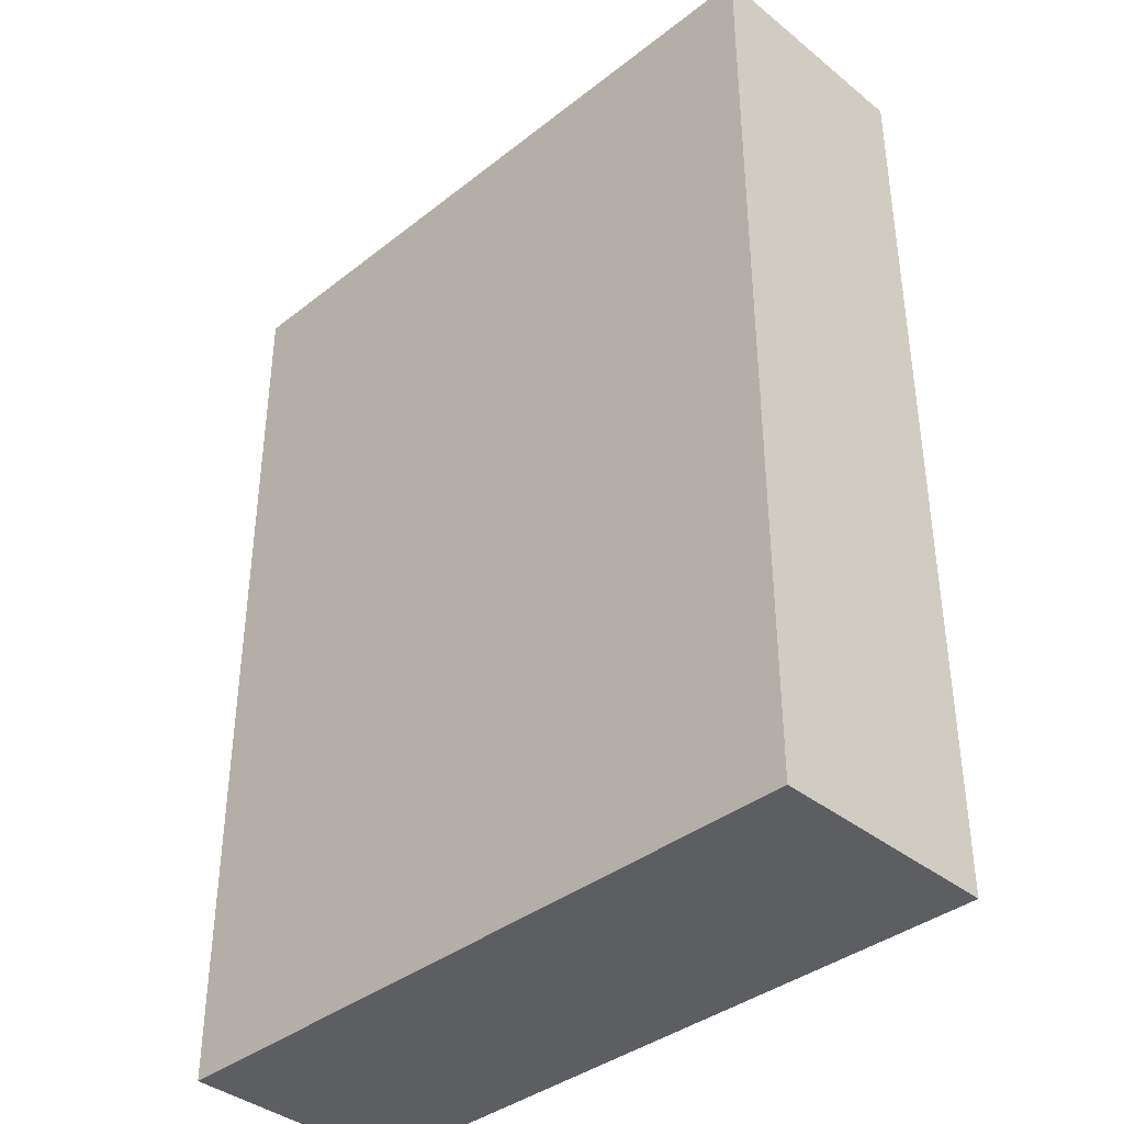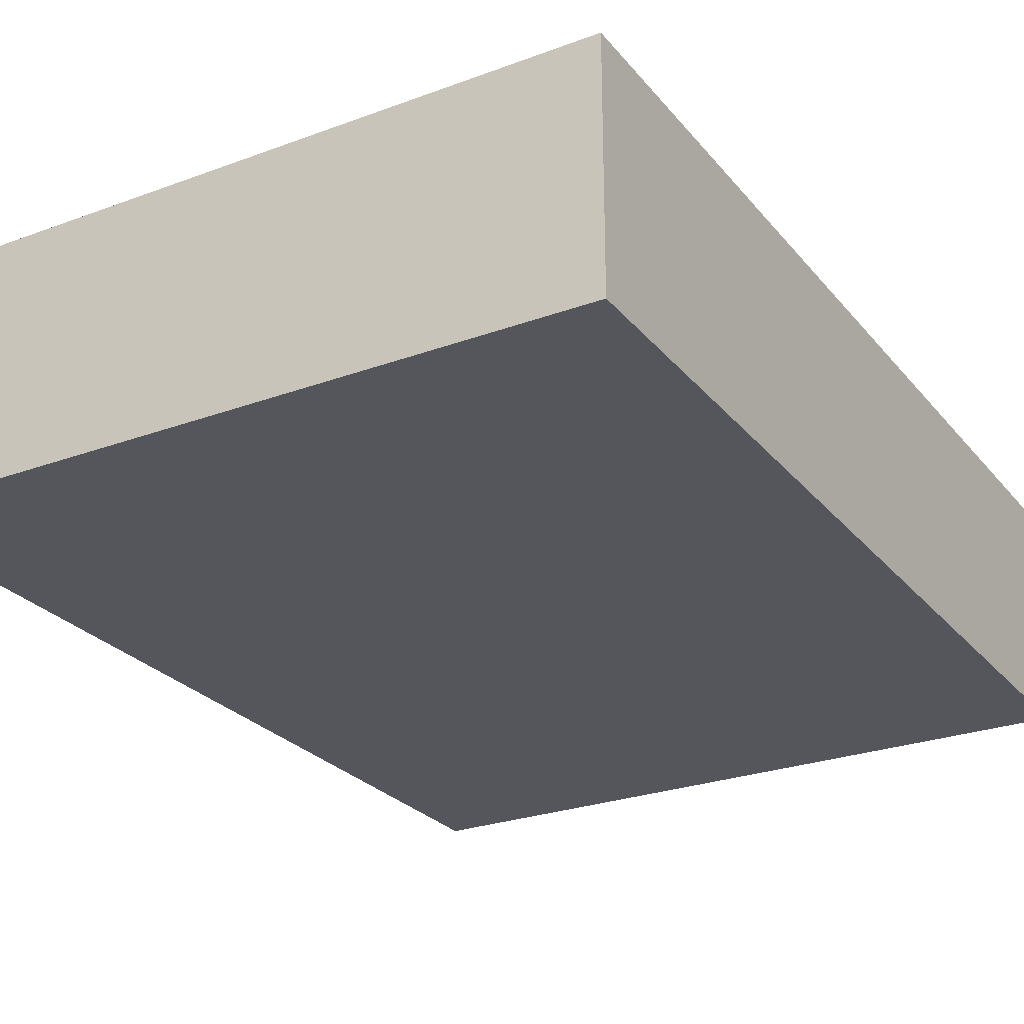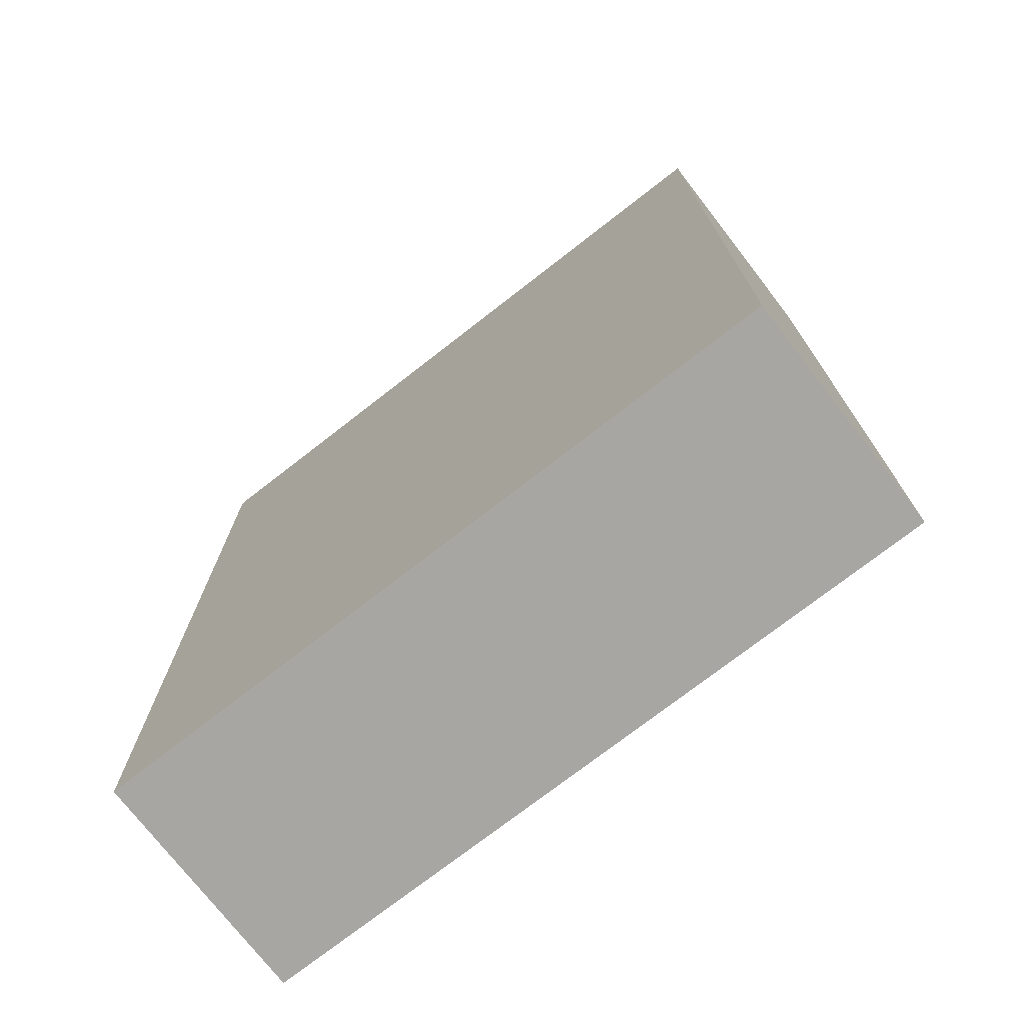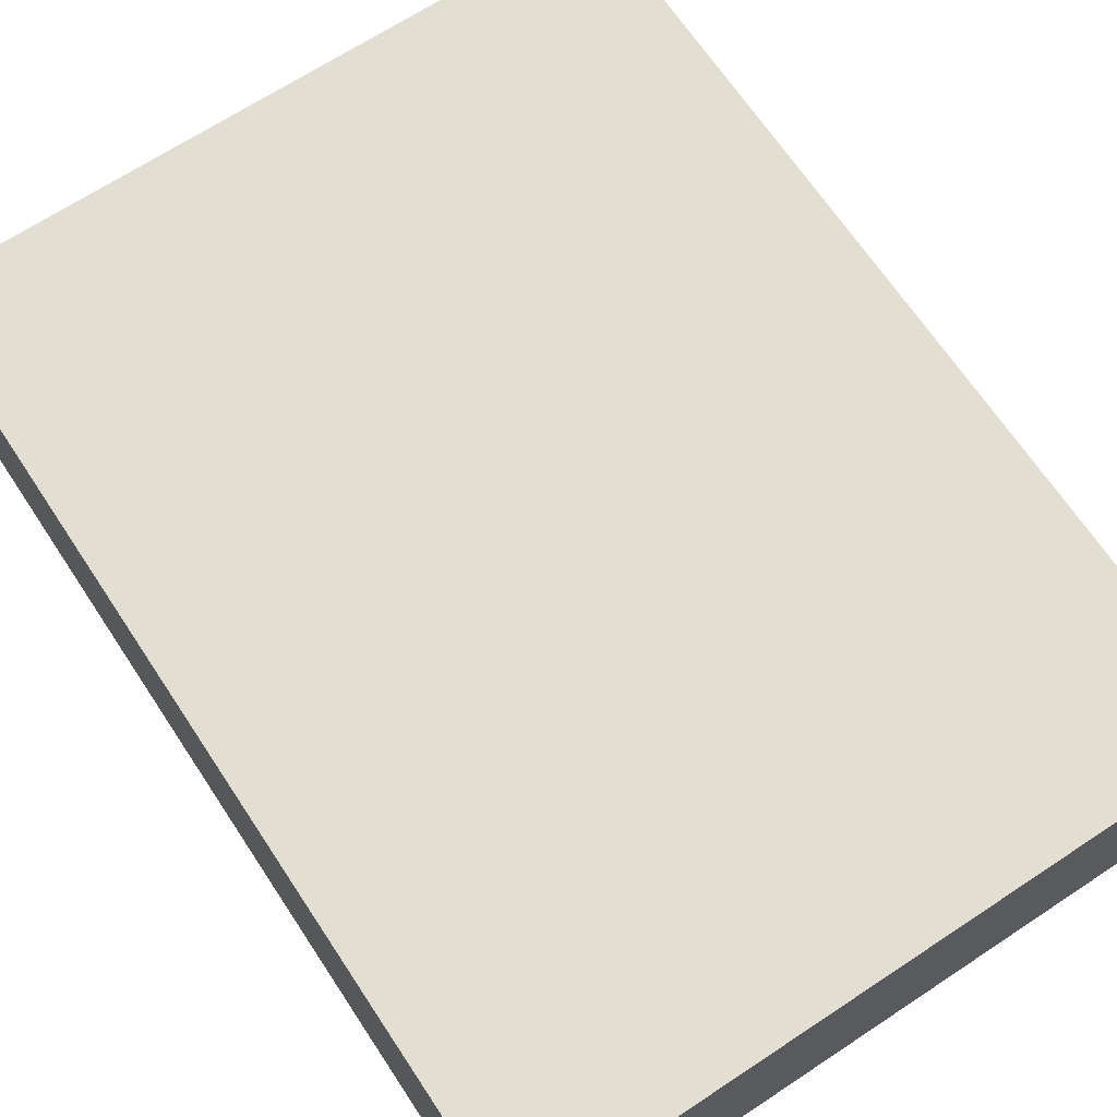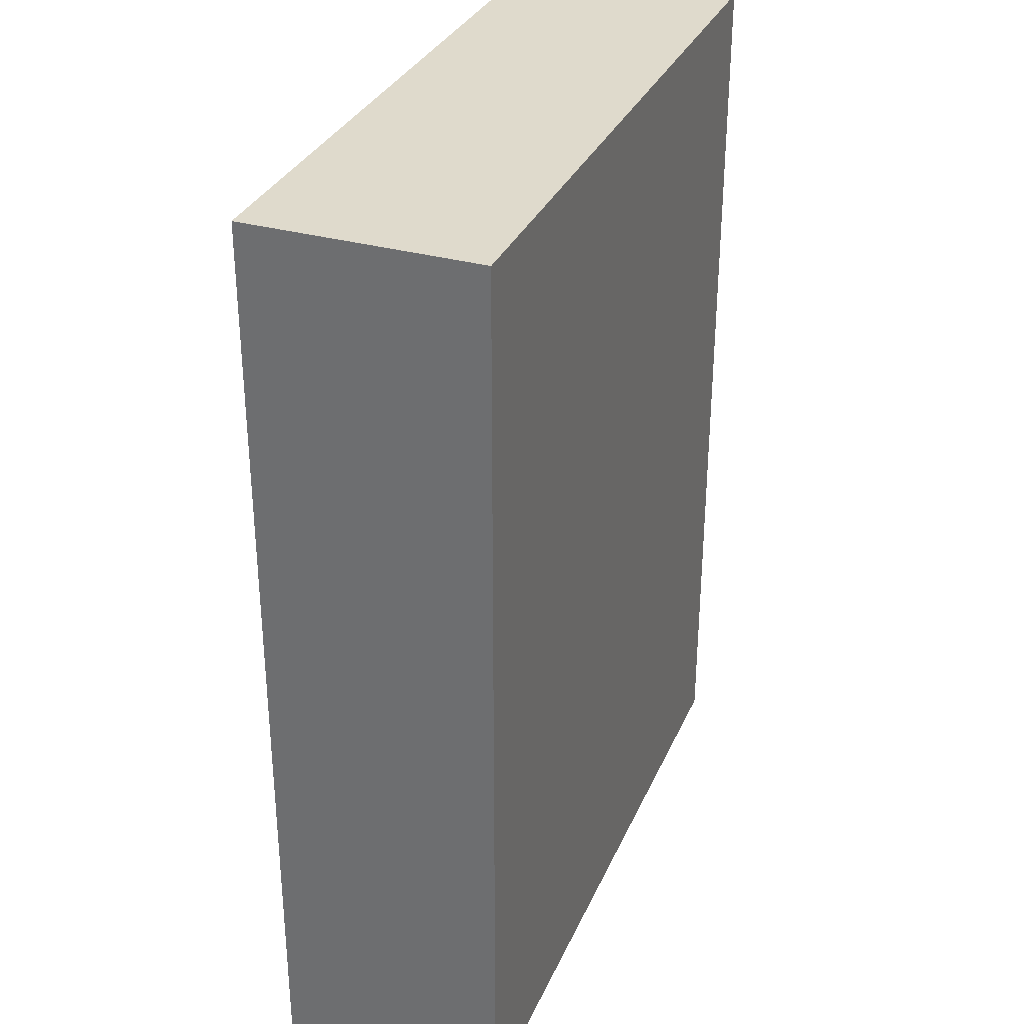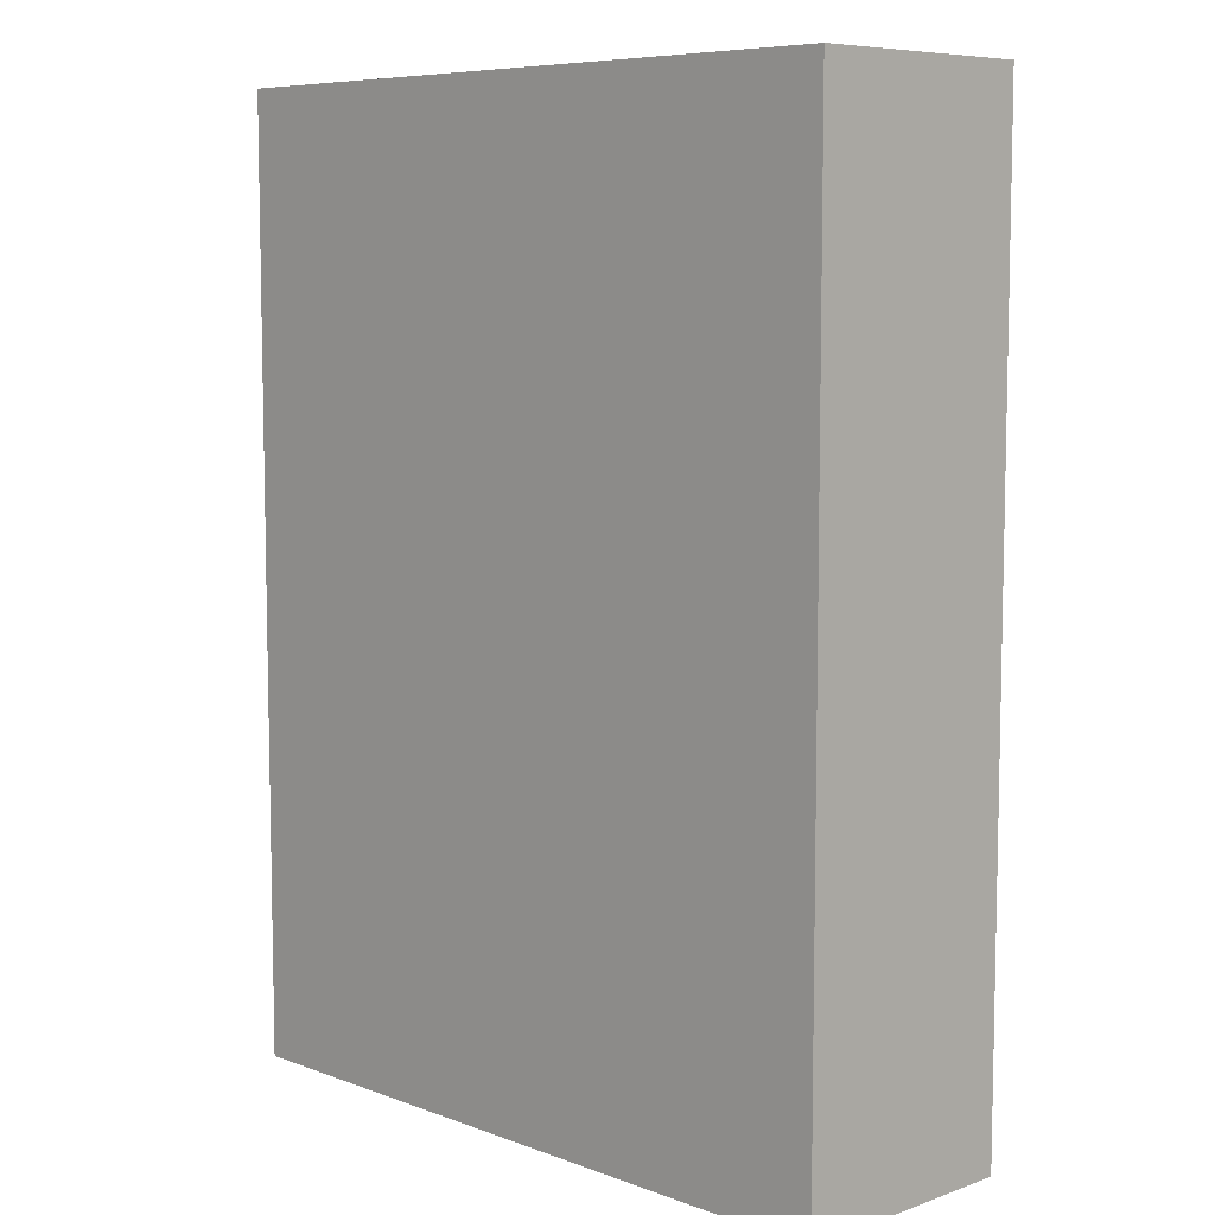
<metadata>
{"format":"obj","ext":"obj","renderer":"f3d","projection":"perspective","resolution":1024,"background":"white","views":[{"elev":-38.3,"azim":-135.5,"up":"+Z"},{"elev":-26.3,"azim":-149.8,"up":"+Y"},{"elev":-74.2,"azim":-142.2,"up":"+Z"},{"elev":67.9,"azim":-33.5,"up":"+Y"},{"elev":32.4,"azim":-68.9,"up":"+Z"},{"elev":7.6,"azim":45.7,"up":"+Z"}]}
</metadata>
<code>
o 9193
v 2228 1884 8.8
v 2228 1884 8.8
v 2228 1884 8.8
v 2228 1884 8.881
v 2228 1884 8.881
v 2228 1884 8.881
v 2228 1884 8.8
v 2228 1884 8.8
v 2228 1884 8.8
v 2228 1884 8.881
v 2228 1884 8.8
v 2228 1884 8.881
v 2228 1884 8.881
v 2228 1884 8.881
v 2228 1884 8.881
v 2228 1884 8.881
v 2228 1884 8.8
v 2228 1884 8.881
v 2228 1884 8.8
v 2228 1884 8.881
v 2228 1884 8.881
v 2228 1884 8.8
v 2228 1884 8.881
v 2228 1884 8.881
v 2228 1884 8.8
v 2228 1884 8.8
v 2228 1884 8.881
v 2228 1884 8.8
v 2228 1884 8.8
f 1 2 3
f 1 4 5
f 6 2 7
f 8 9 7
f 10 7 11
f 12 13 14
f 14 15 16
f 17 15 18
f 19 20 21
f 22 23 20
f 24 25 26
f 27 28 29

</code>
